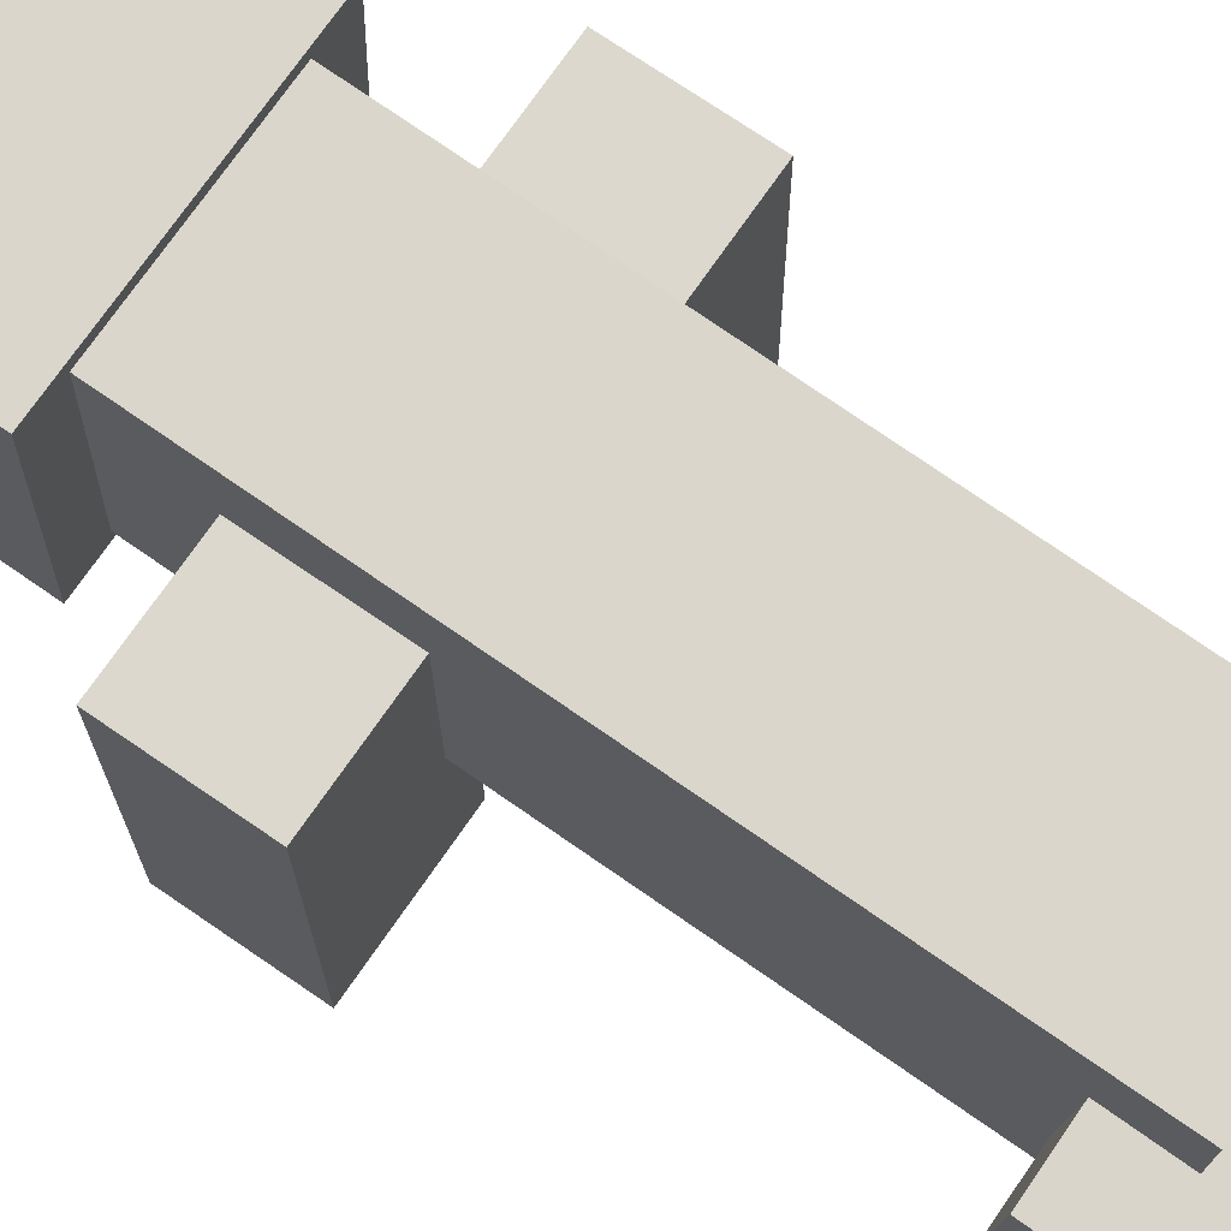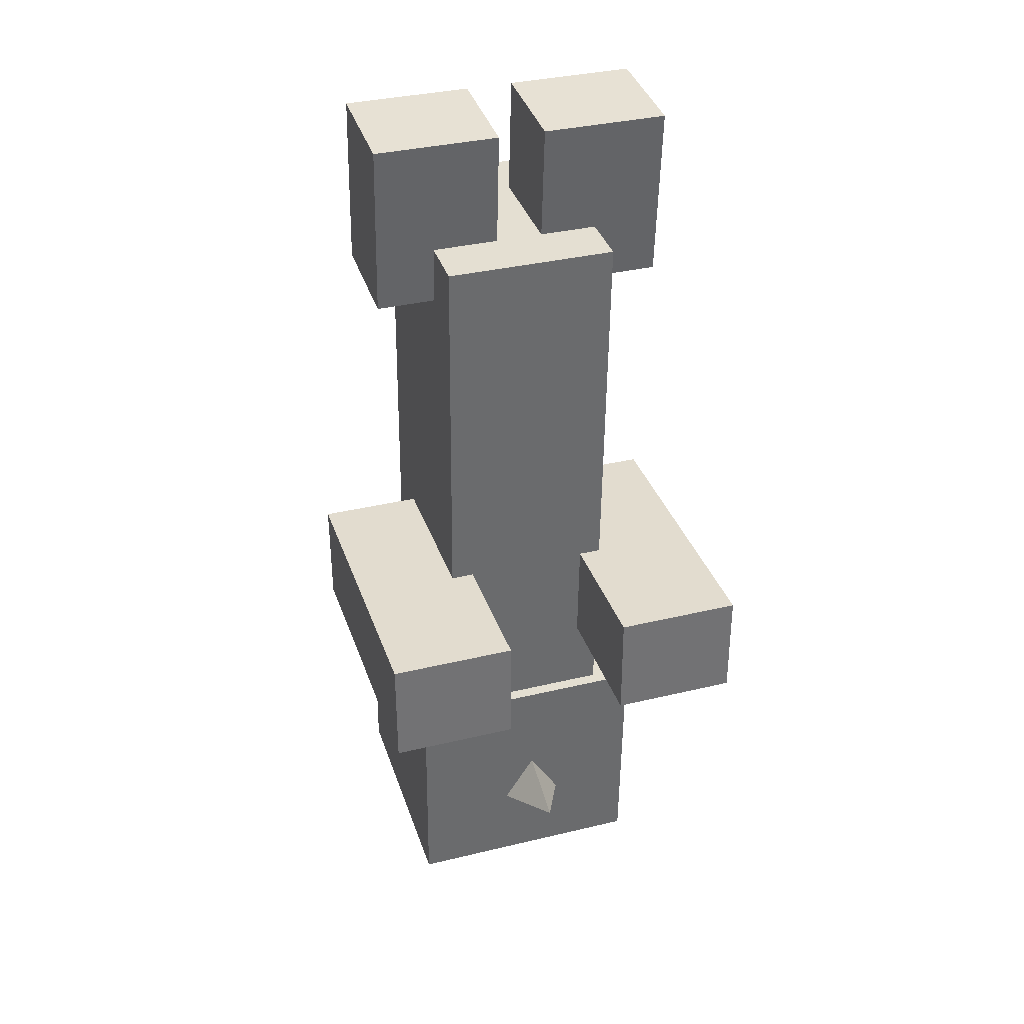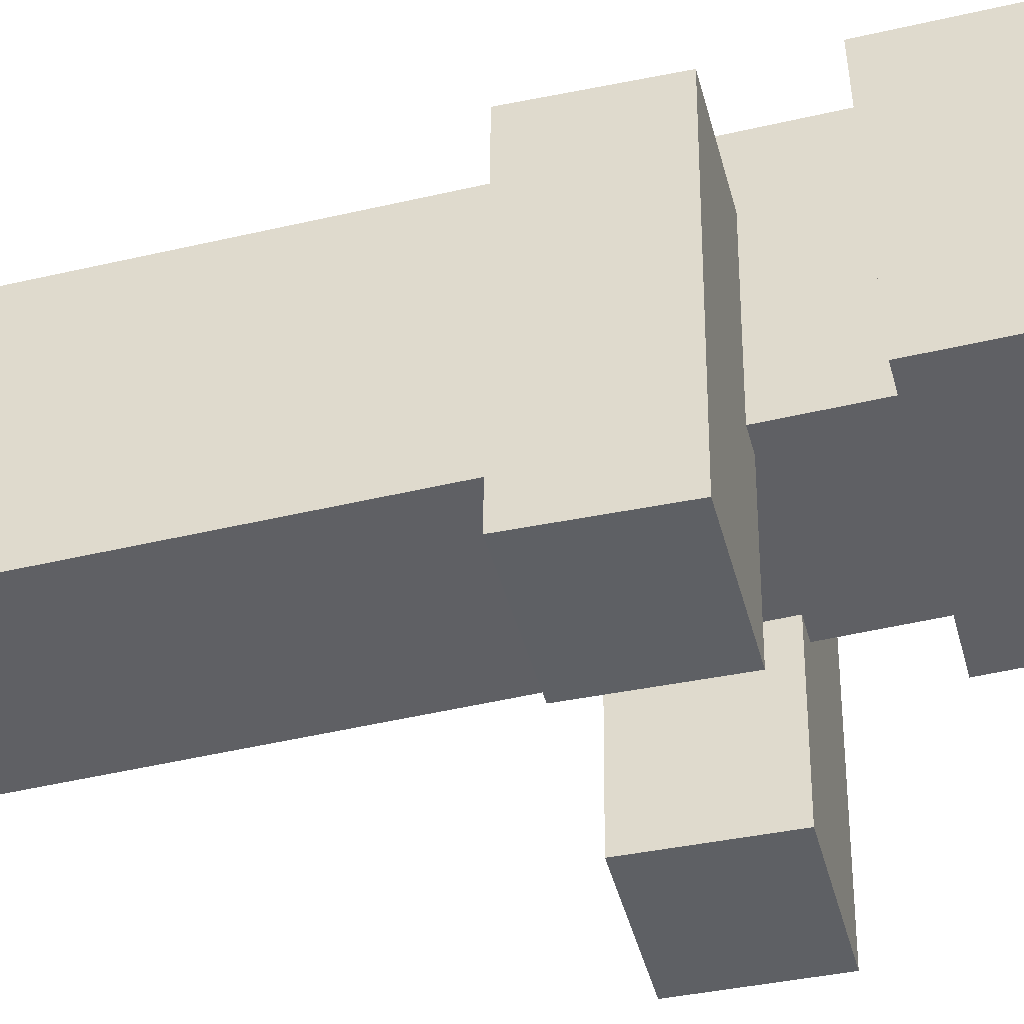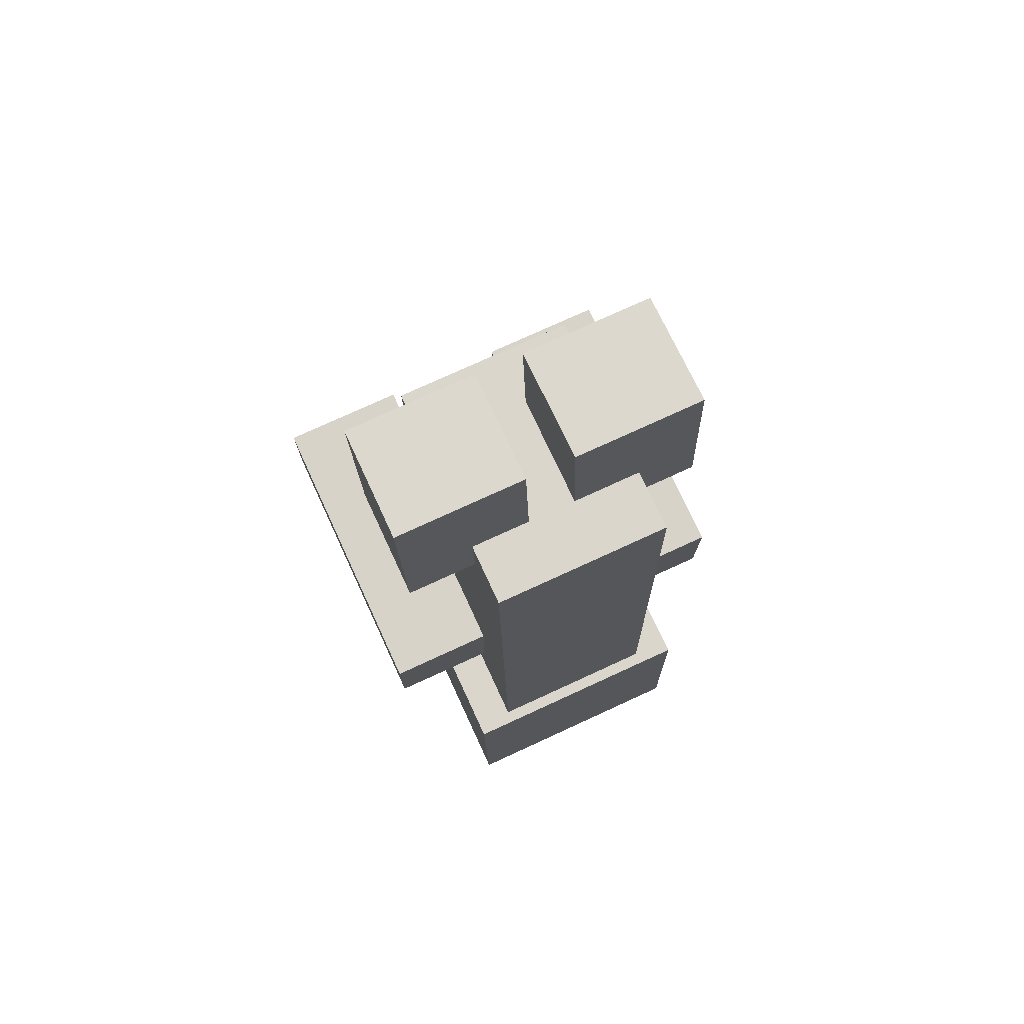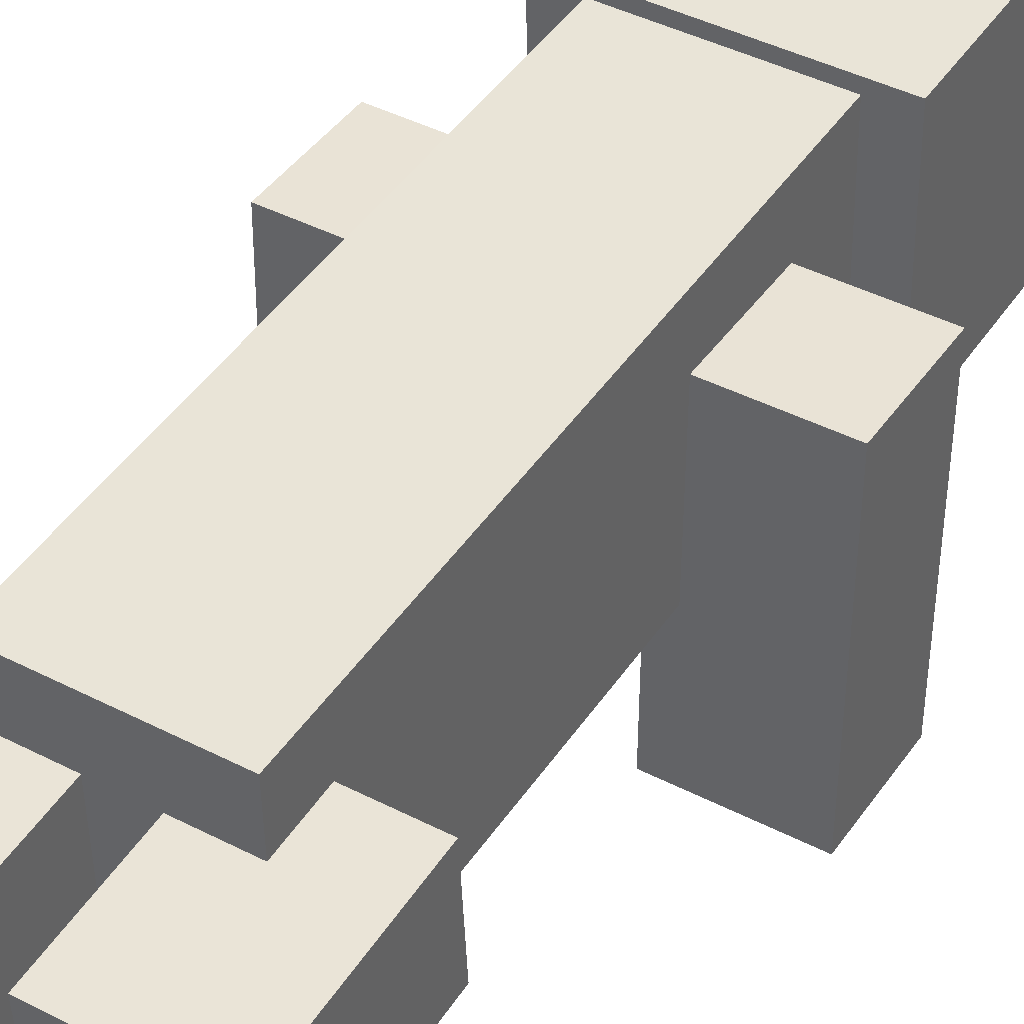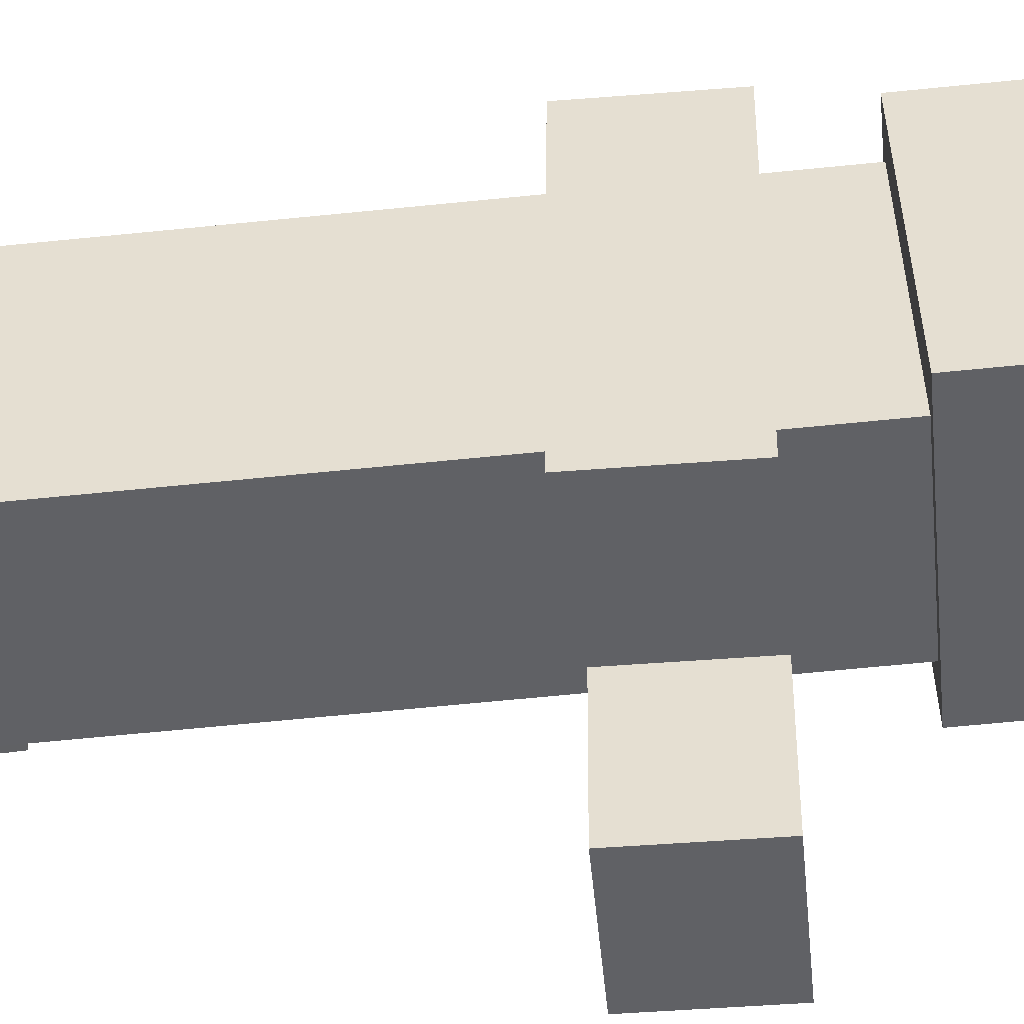
<metadata>
{"format":"obj","ext":"obj","renderer":"f3d","projection":"perspective","resolution":1024,"background":"white","views":[{"elev":72.8,"azim":-55.4,"up":"+Y"},{"elev":35.3,"azim":-17.7,"up":"+Z"},{"elev":-43.2,"azim":104.1,"up":"+Y"},{"elev":75.4,"azim":155.3,"up":"+Z"},{"elev":42.4,"azim":31.7,"up":"+Y"},{"elev":-49.3,"azim":95.4,"up":"+Y"}]}
</metadata>
<code>
o Cone
v 0.7169 0.2147 -36.55
v 5.125 -0.737 -44.12
v -3.691 -0.737 -44.12
v 0.7169 -10.52 -40.33
f 1 4 2
f 2 4 3
f 3 4 1
f 1 2 3
o Cube.001_Cube.002
v -14.69 26.12 -24.09
v -14.69 27.03 -53.11
v -14.69 -2.904 -25
v -14.69 -1.992 -54.03
v 14.35 26.12 -24.09
v 14.35 27.03 -53.11
v 14.35 -2.904 -25
v 14.35 -1.992 -54.03
f 5 6 8 7
f 7 8 12 11
f 11 12 10 9
f 9 10 6 5
f 7 11 9 5
f 12 8 6 10
o Cube_Cube.001
v -10.21 22.59 42.56
v -10.21 24.81 -28.29
v -10.21 -3.557 41.74
v -10.21 -1.332 -29.11
v 9.928 22.59 42.56
v 9.928 24.81 -28.29
v 9.928 -3.557 41.74
v 9.928 -1.332 -29.11
f 13 14 16 15
f 15 16 20 19
f 19 20 18 17
f 17 18 14 13
f 15 19 17 13
f 20 16 14 18
o Cube.004_Cube.005
v 3.149 3.375 34.98
v 3.149 1.948 55.48
v 3.149 16.12 35.87
v 3.149 14.69 56.37
v 17.91 3.375 34.98
v 17.91 1.948 55.48
v 17.91 16.12 35.87
v 17.91 14.69 56.37
f 21 22 24 23
f 23 24 28 27
f 27 28 26 25
f 25 26 22 21
f 23 27 25 21
f 28 24 22 26
o Cube.005_Cube.006
v -22.26 -18.69 -15.54
v -22.26 16.87 -15.86
v -22.26 -18.57 -2.743
v -22.26 16.99 -3.07
v -7.498 -18.69 -15.54
v -7.498 16.87 -15.86
v -7.498 -18.57 -2.743
v -7.498 16.99 -3.07
f 29 31 32 30
f 31 35 36 32
f 35 33 34 36
f 33 29 30 34
f 31 29 33 35
f 36 34 30 32
o Cube.003_Cube.007
v 7.272 -18.69 -15.54
v 7.272 16.87 -15.86
v 7.272 -18.57 -2.743
v 7.272 16.99 -3.07
v 22.04 -18.69 -15.54
v 22.04 16.87 -15.86
v 22.04 -18.57 -2.743
v 22.04 16.99 -3.07
f 37 39 40 38
f 39 43 44 40
f 43 41 42 44
f 41 37 38 42
f 39 37 41 43
f 44 42 38 40
o Cube.002_Cube.008
v -17.14 3.375 34.98
v -17.14 1.948 55.48
v -17.14 16.12 35.87
v -17.14 14.69 56.37
v -2.377 3.375 34.98
v -2.377 1.948 55.48
v -2.377 16.12 35.87
v -2.377 14.69 56.37
f 45 46 48 47
f 47 48 52 51
f 51 52 50 49
f 49 50 46 45
f 47 51 49 45
f 52 48 46 50

</code>
